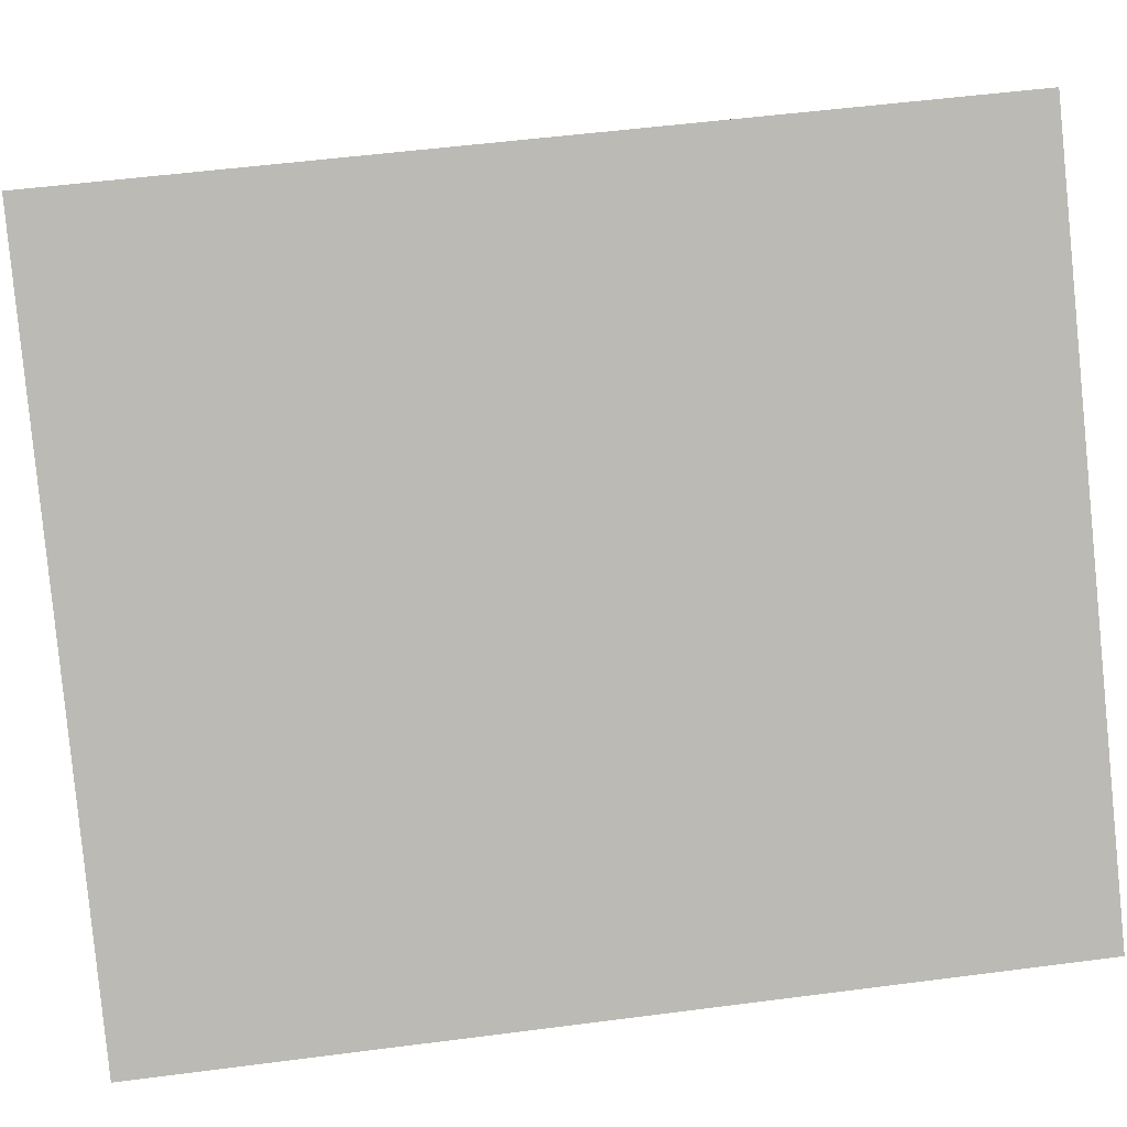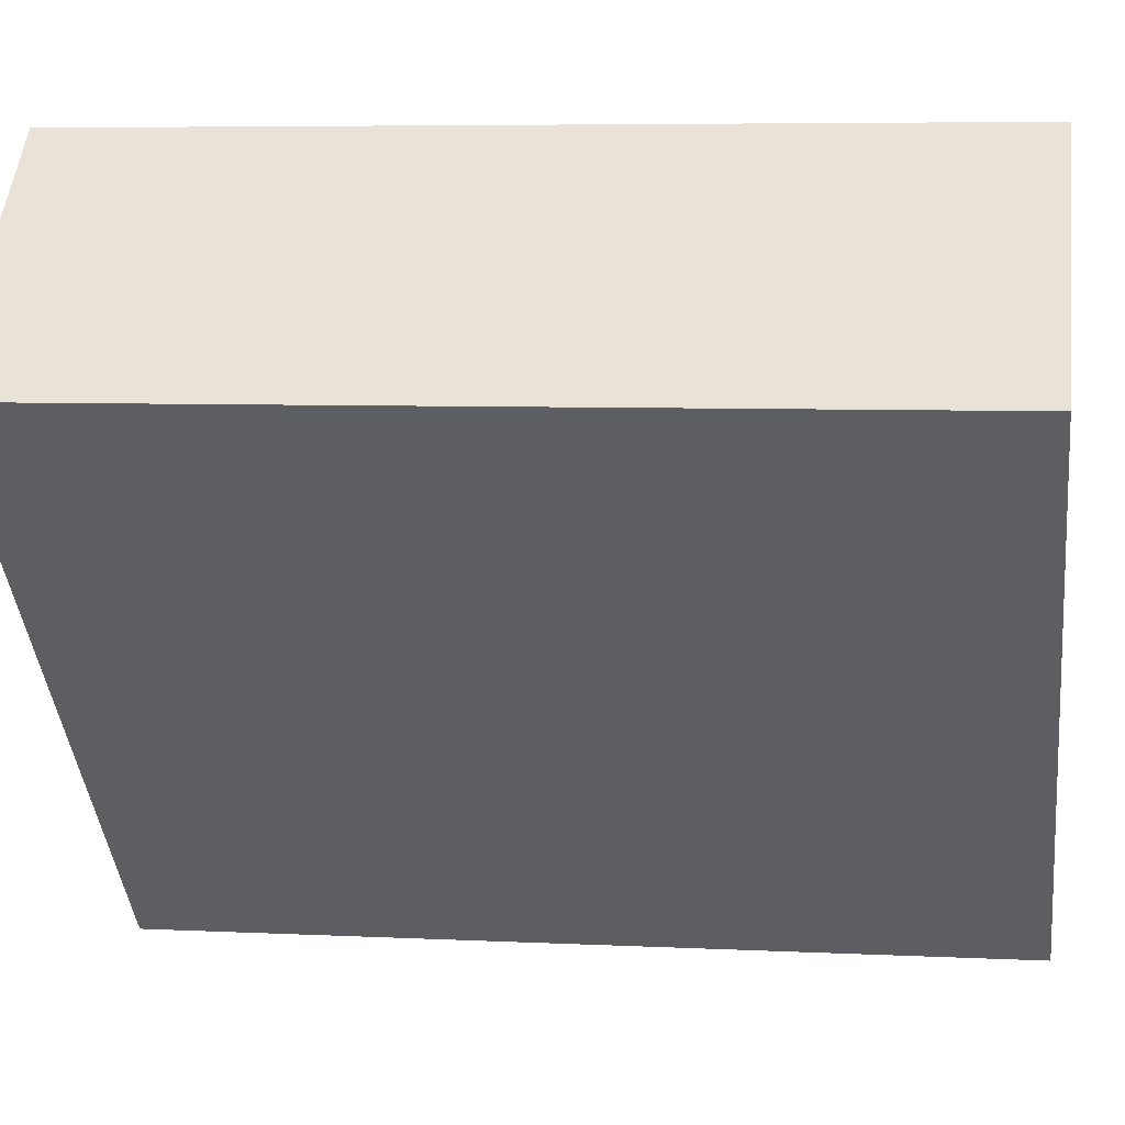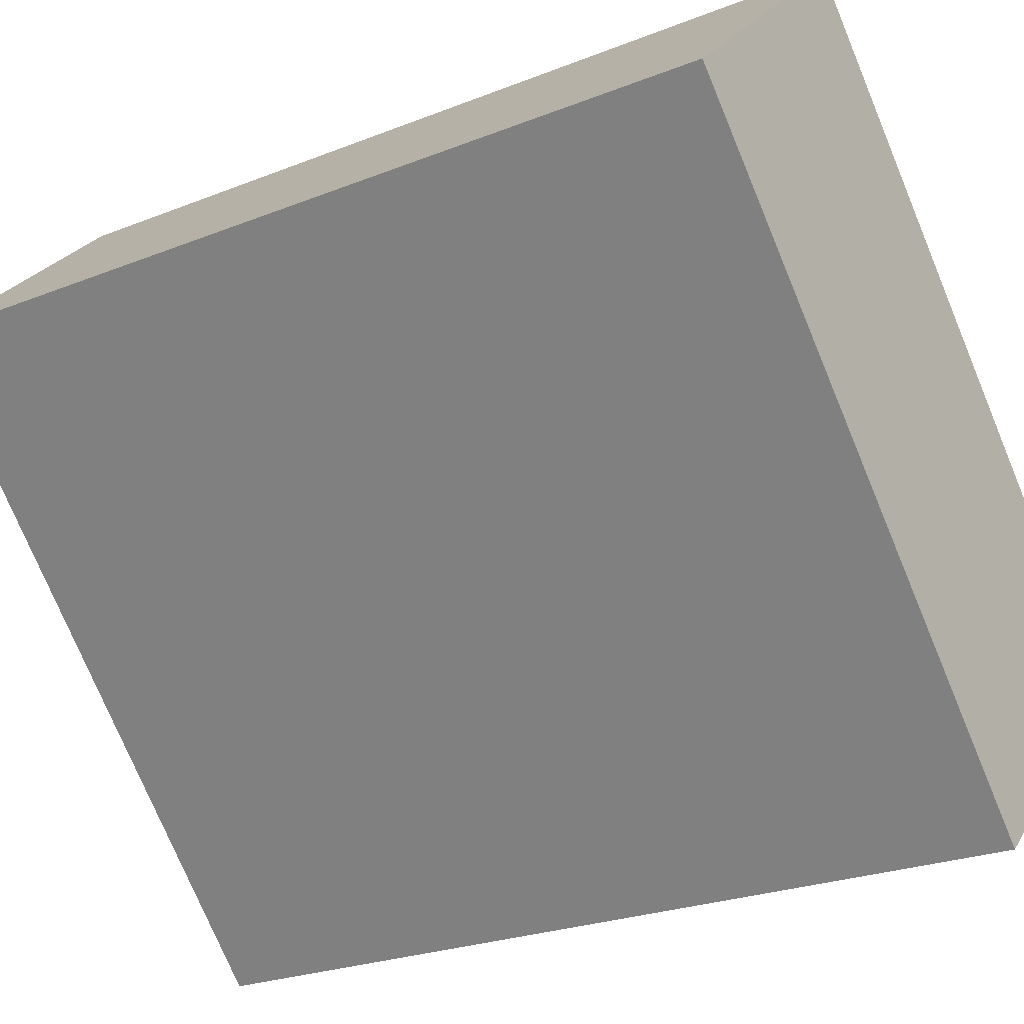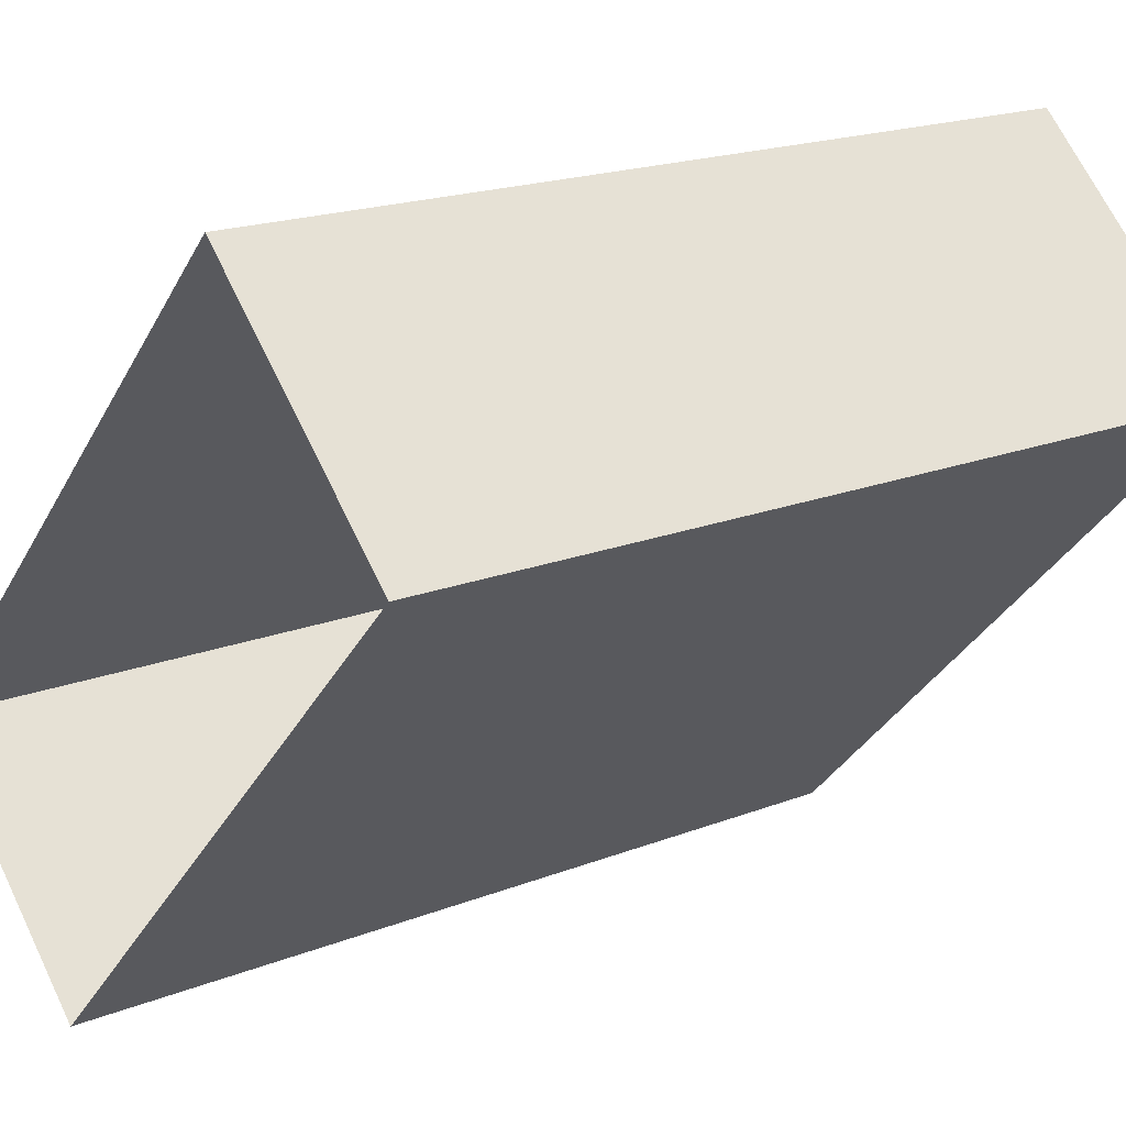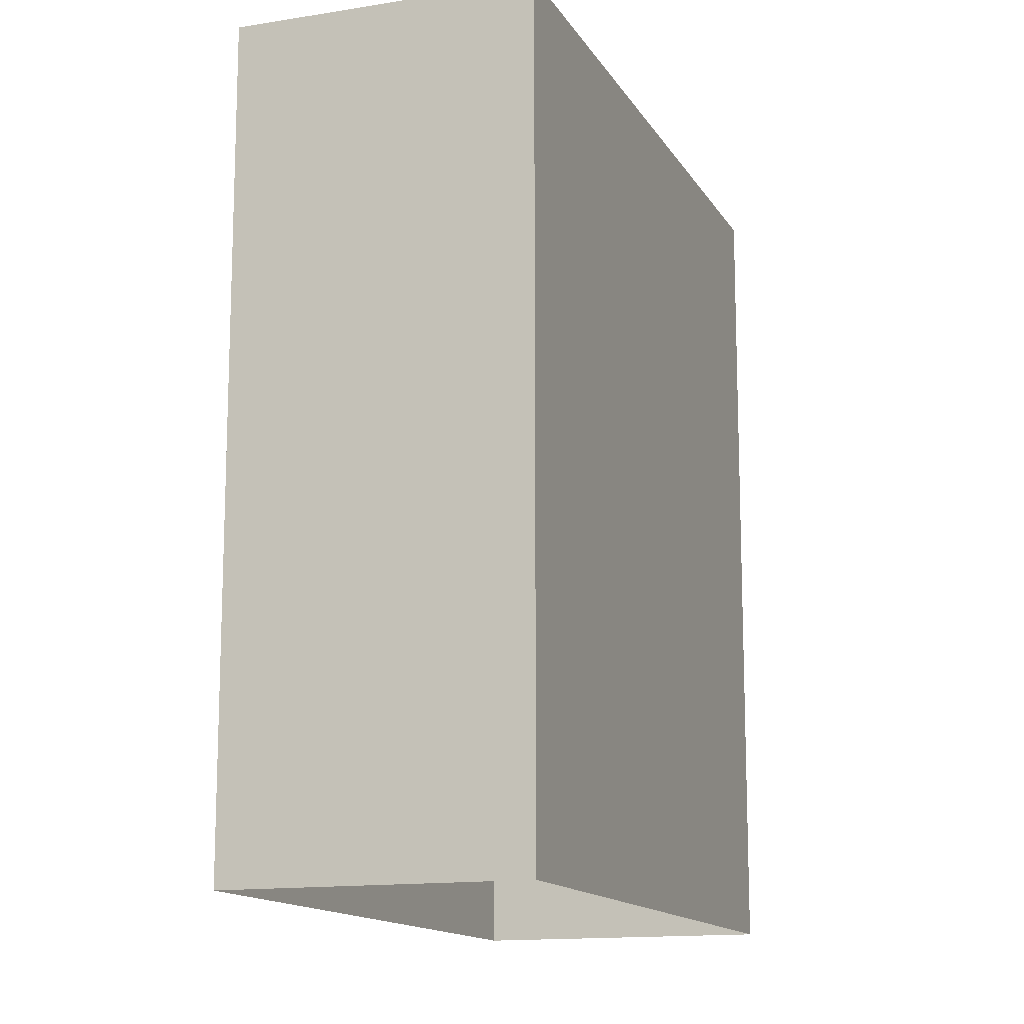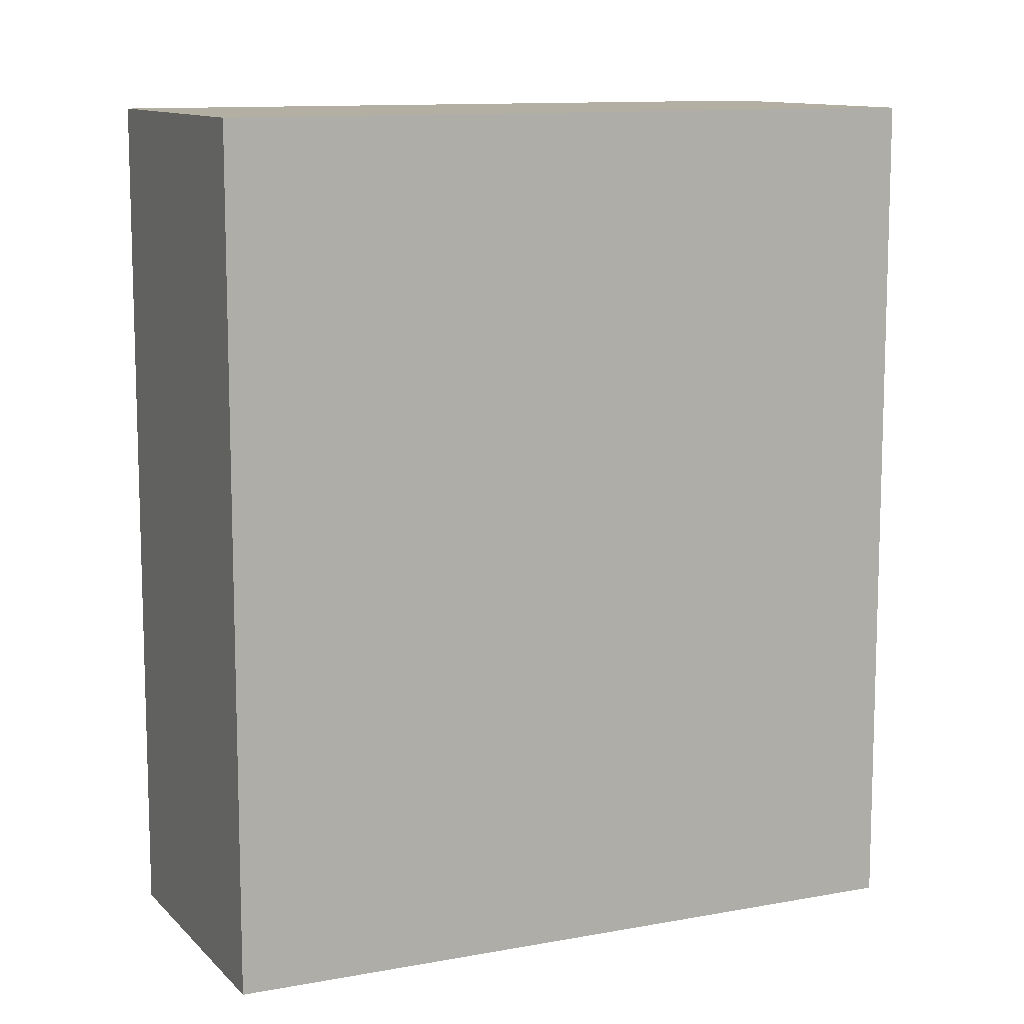
<metadata>
{"format":"obj","ext":"obj","renderer":"f3d","projection":"perspective","resolution":1024,"background":"white","views":[{"elev":51.1,"azim":81.9,"up":"+Y"},{"elev":6.1,"azim":-81.4,"up":"+Y"},{"elev":-24.0,"azim":-56.2,"up":"+Y"},{"elev":18.4,"azim":-127.3,"up":"+Y"},{"elev":-13.8,"azim":63.9,"up":"+Z"},{"elev":11.1,"azim":108.9,"up":"+Z"}]}
</metadata>
<code>
v -6301 -3.705e+04 2.799
v -6305 -3.704e+04 2.802
v -6297 -3.705e+04 2.799
v -6308 -3.705e+04 2.802
v -6305 -3.704e+04 15.21
v -6301 -3.705e+04 15.21
v -6297 -3.705e+04 15.21
v -6308 -3.705e+04 15.21
f 1 2 3
f 1 4 2
f 5 6 7
f 5 8 6
f 7 1 3
f 7 6 1
f 6 4 1
f 6 8 4
f 5 2 4
f 8 5 4
f 7 3 2
f 5 7 2

</code>
